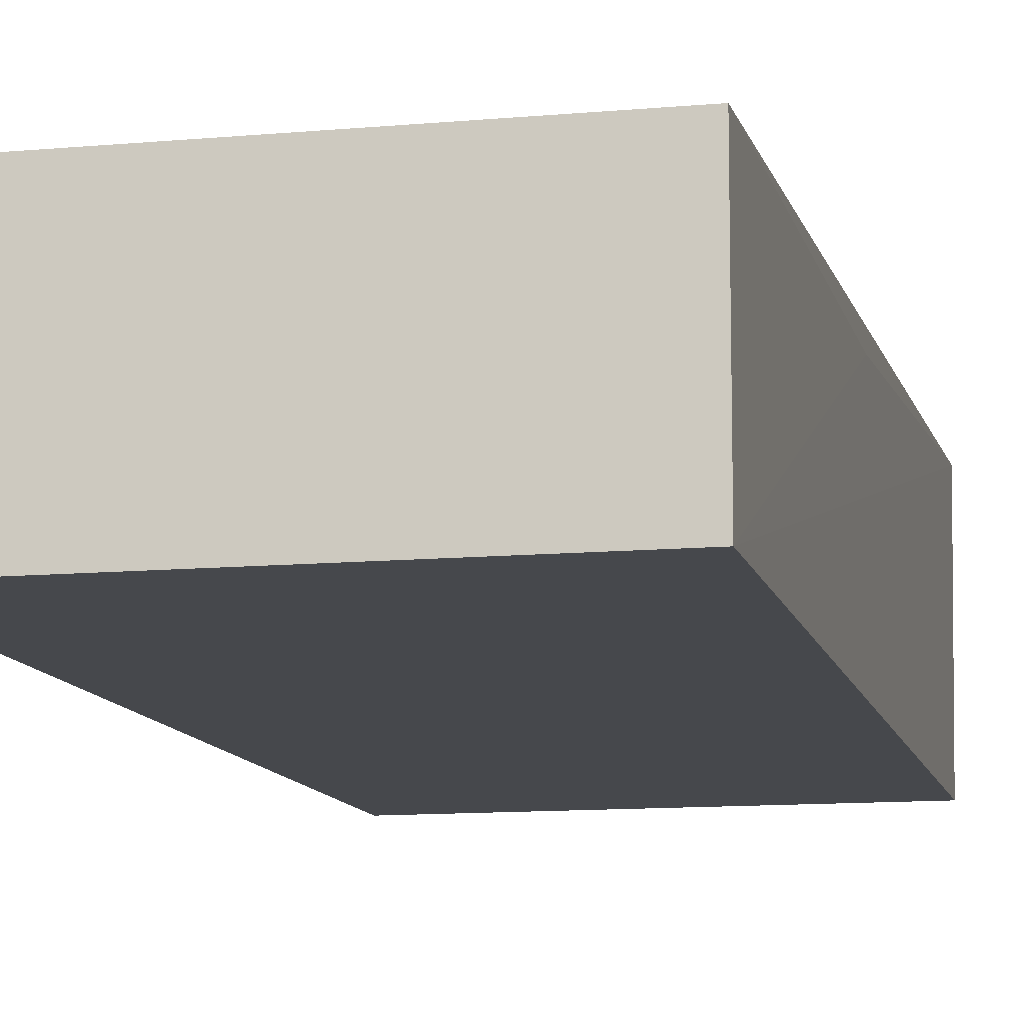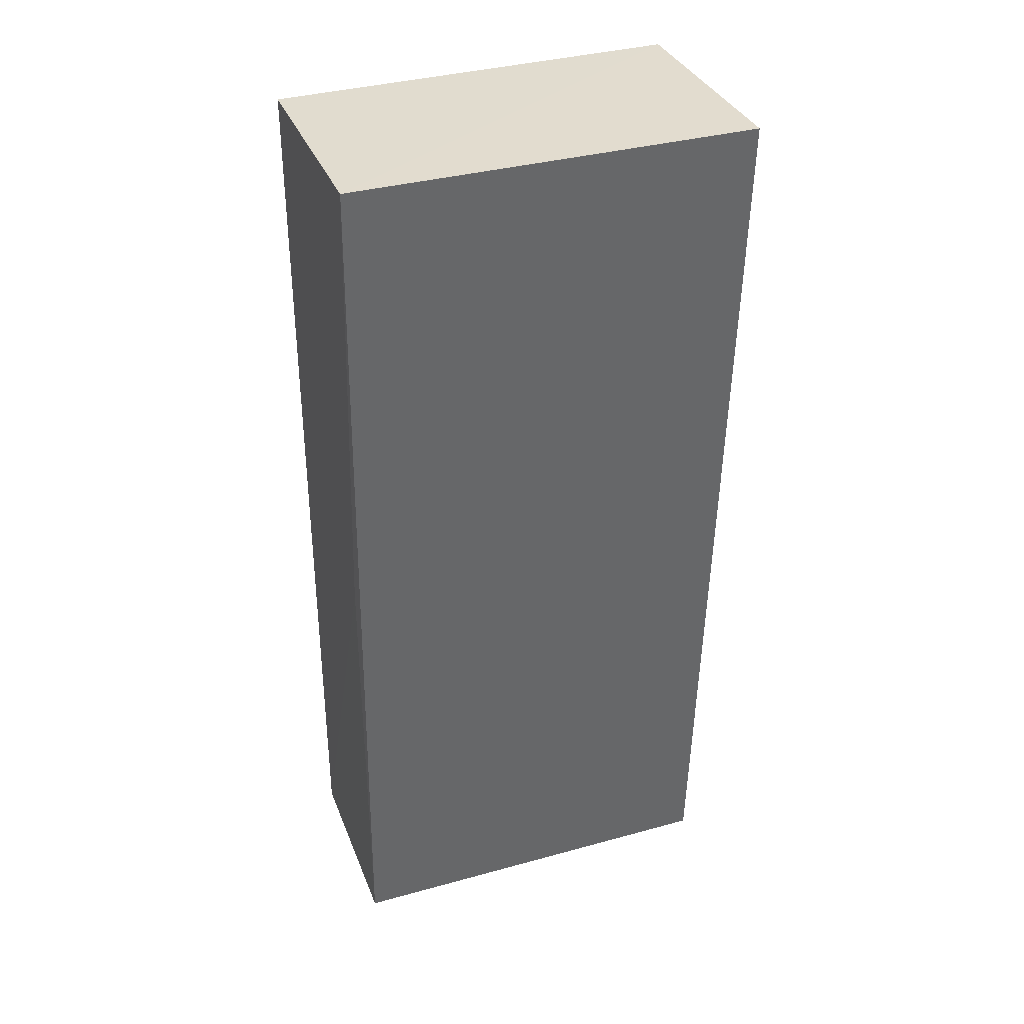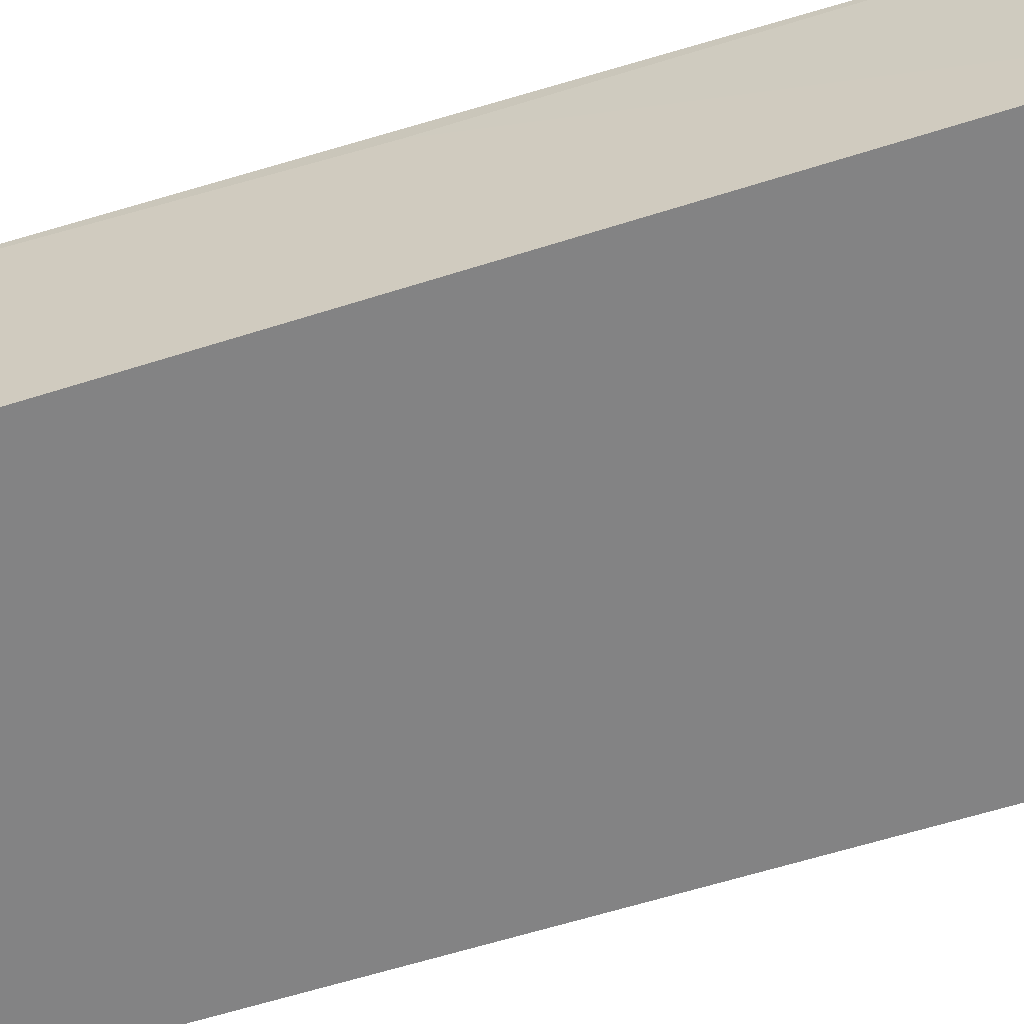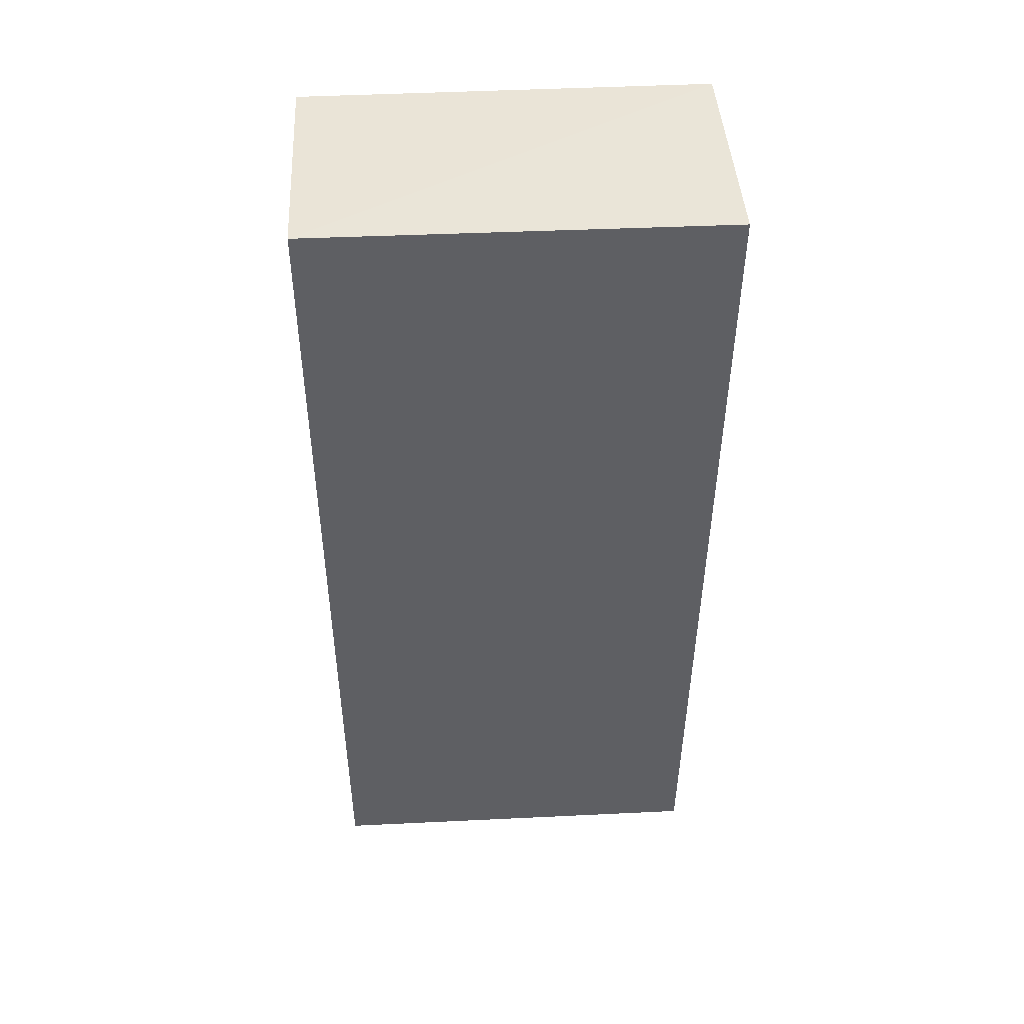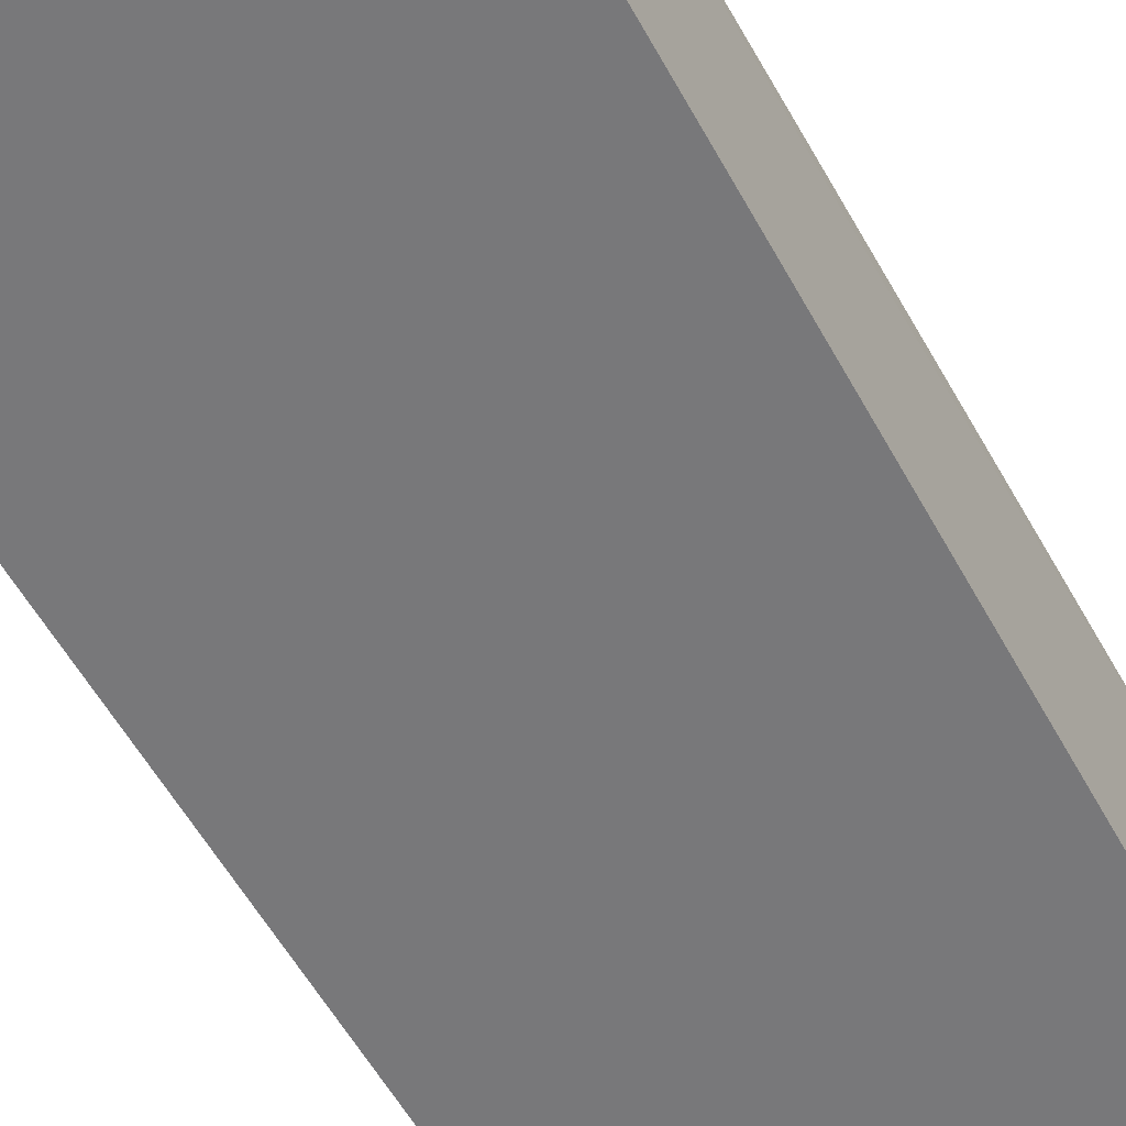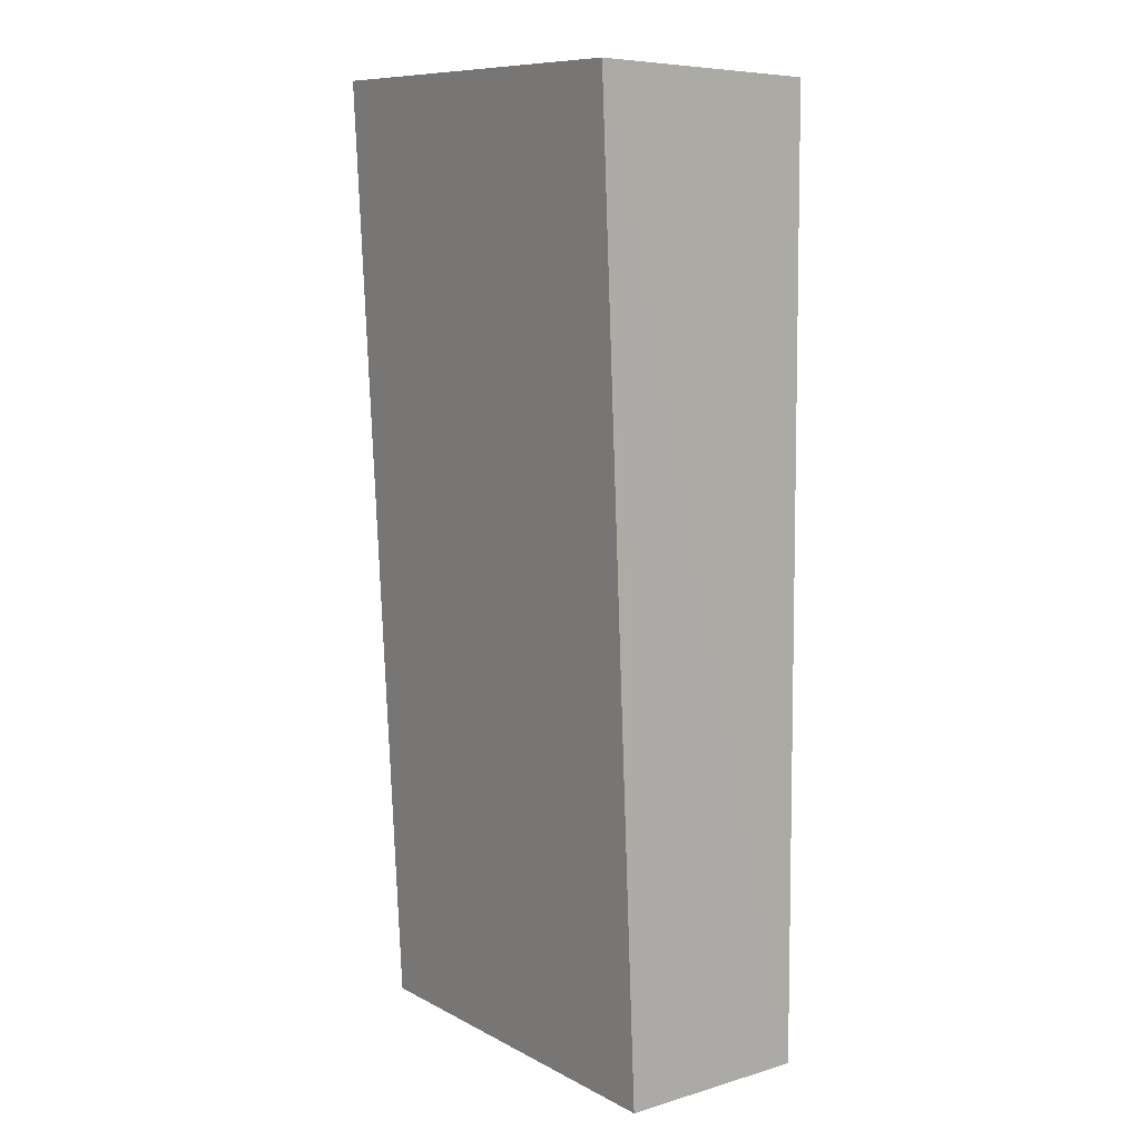
<metadata>
{"format":"obj","ext":"obj","renderer":"f3d","projection":"perspective","resolution":1024,"background":"white","views":[{"elev":-11.5,"azim":12.4,"up":"+Z"},{"elev":36.5,"azim":-19.8,"up":"+Y"},{"elev":-61.3,"azim":-71.9,"up":"+Z"},{"elev":46.2,"azim":-3.2,"up":"+Y"},{"elev":-57.8,"azim":28.7,"up":"+Z"},{"elev":9.5,"azim":53.1,"up":"+Y"}]}
</metadata>
<code>
v 0.007722 -0.08431 -0.165
v 0.007644 -0.08425 -0.2458
v 0.008631 0.3123 -0.1474
v -0.1595 0.313 -0.1474
v -0.1592 -0.08435 -0.1651
v 0.00744 0.3094 -0.2432
v 0.008295 0.1137 -0.1632
v -0.159 0.3094 -0.2432
v -0.1598 0.1137 -0.1633
v -0.1591 -0.08427 -0.2458
f 1 3 4
f 5 2 1
f 5 1 4
f 6 3 2
f 6 4 3
f 7 1 2
f 7 2 3
f 7 3 1
f 8 4 6
f 8 6 2
f 9 5 4
f 9 4 8
f 10 8 2
f 10 2 5
f 10 9 8
f 10 5 9

</code>
